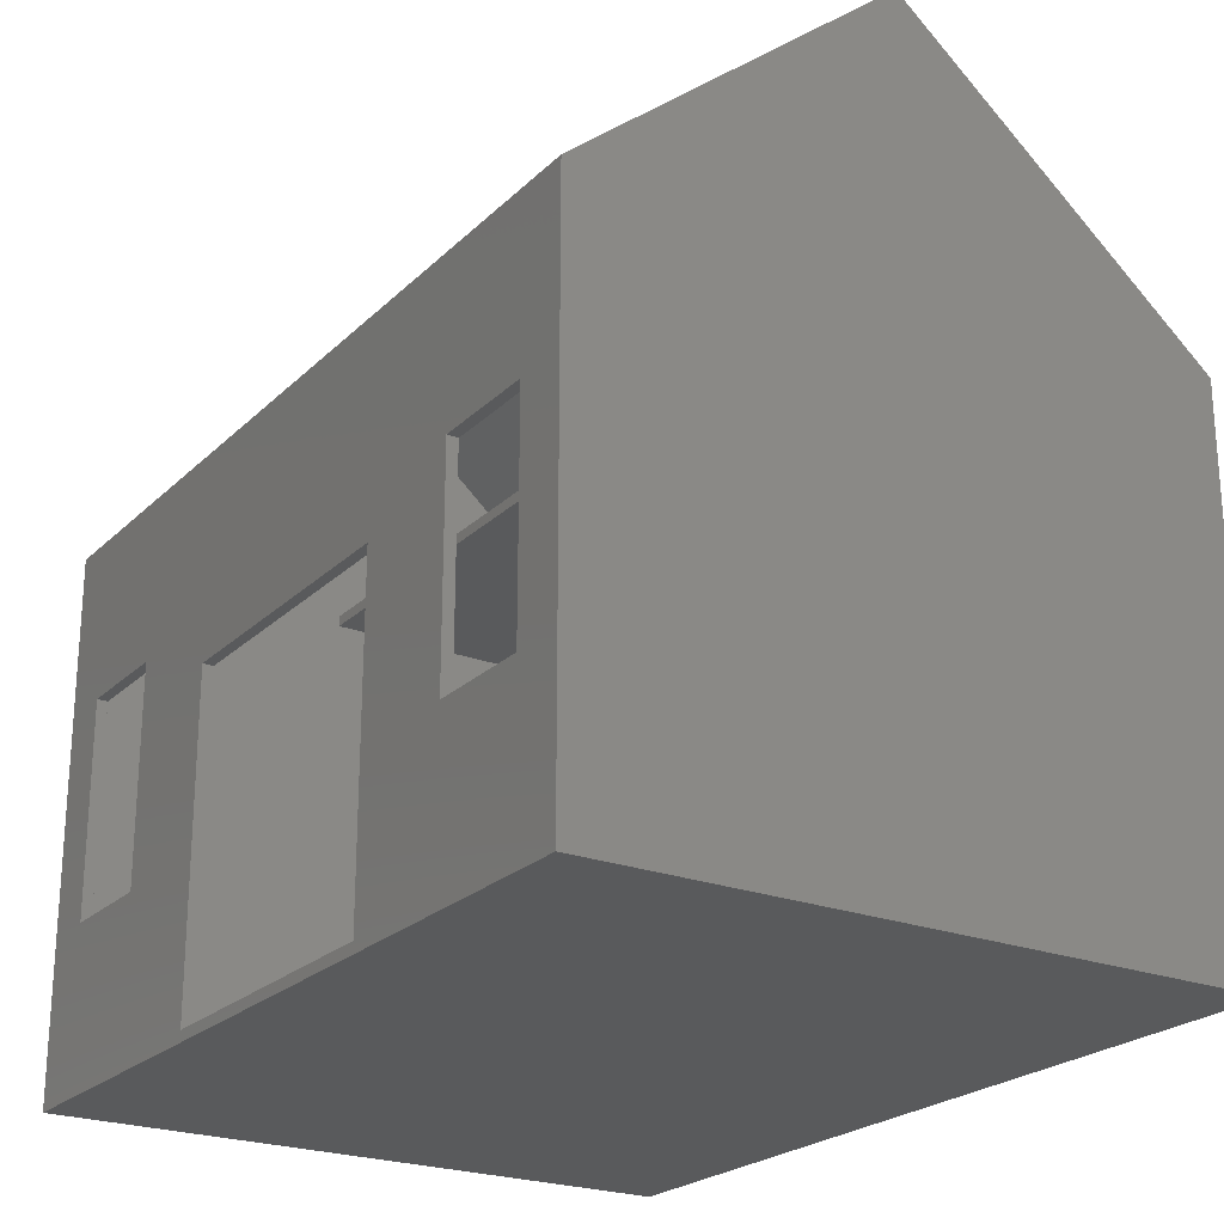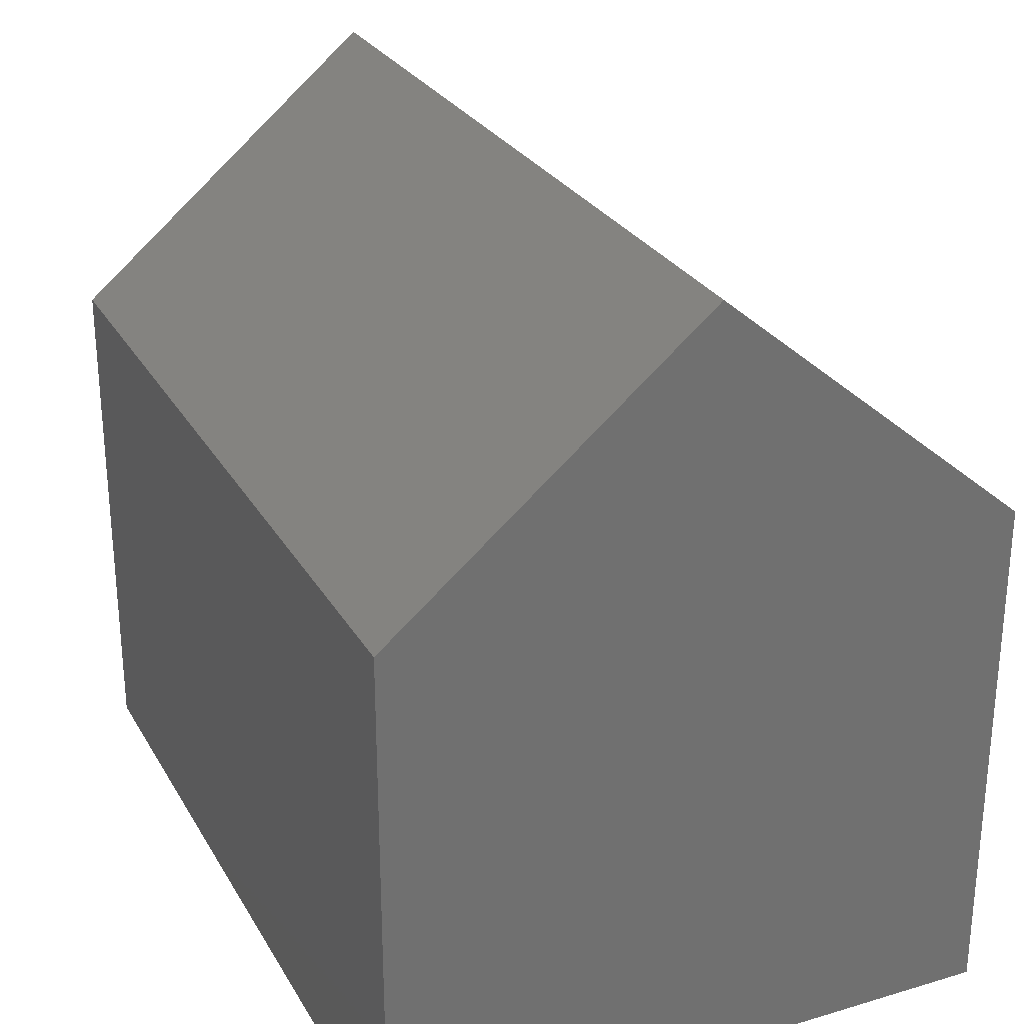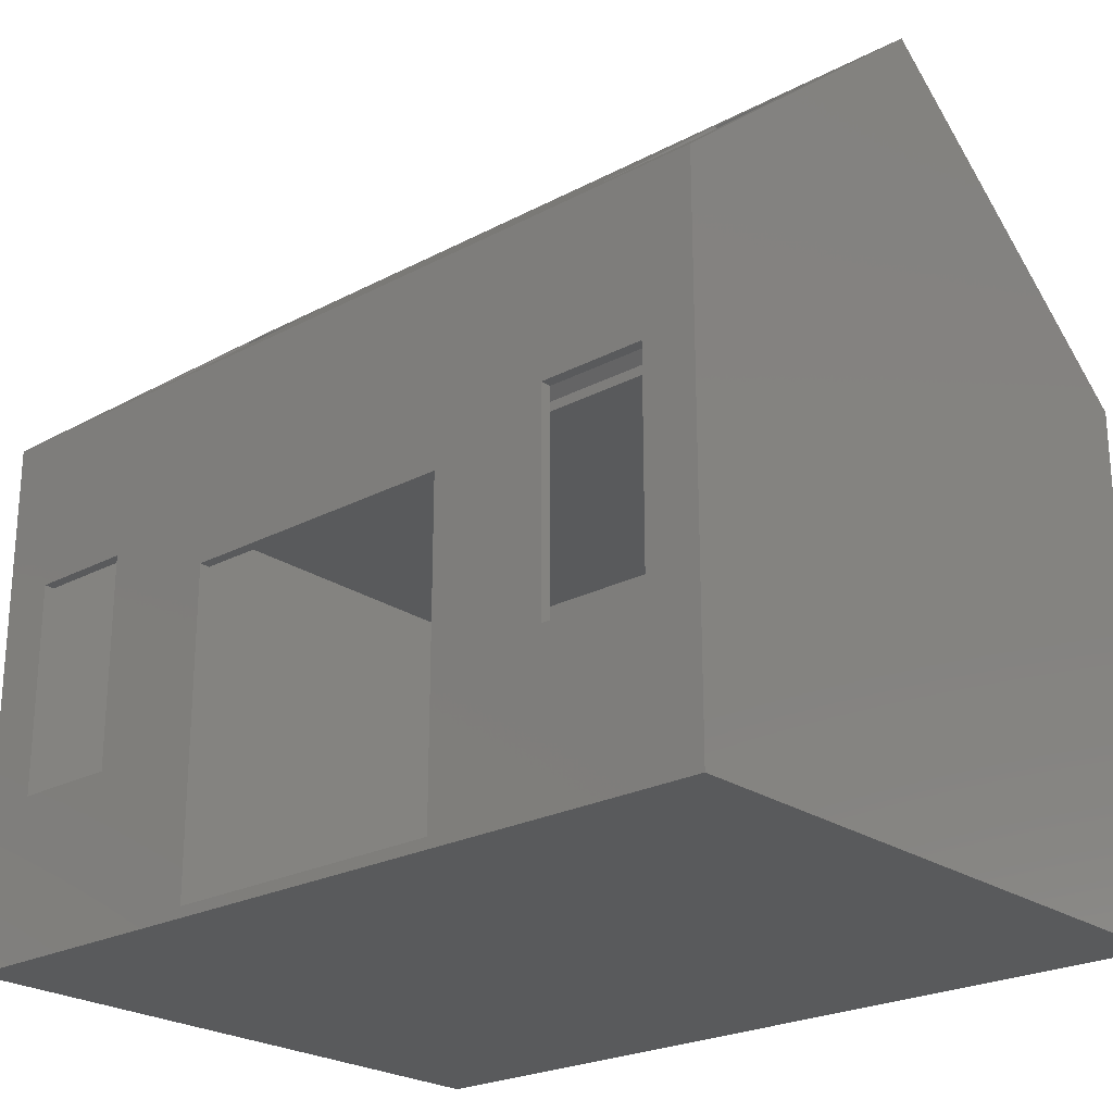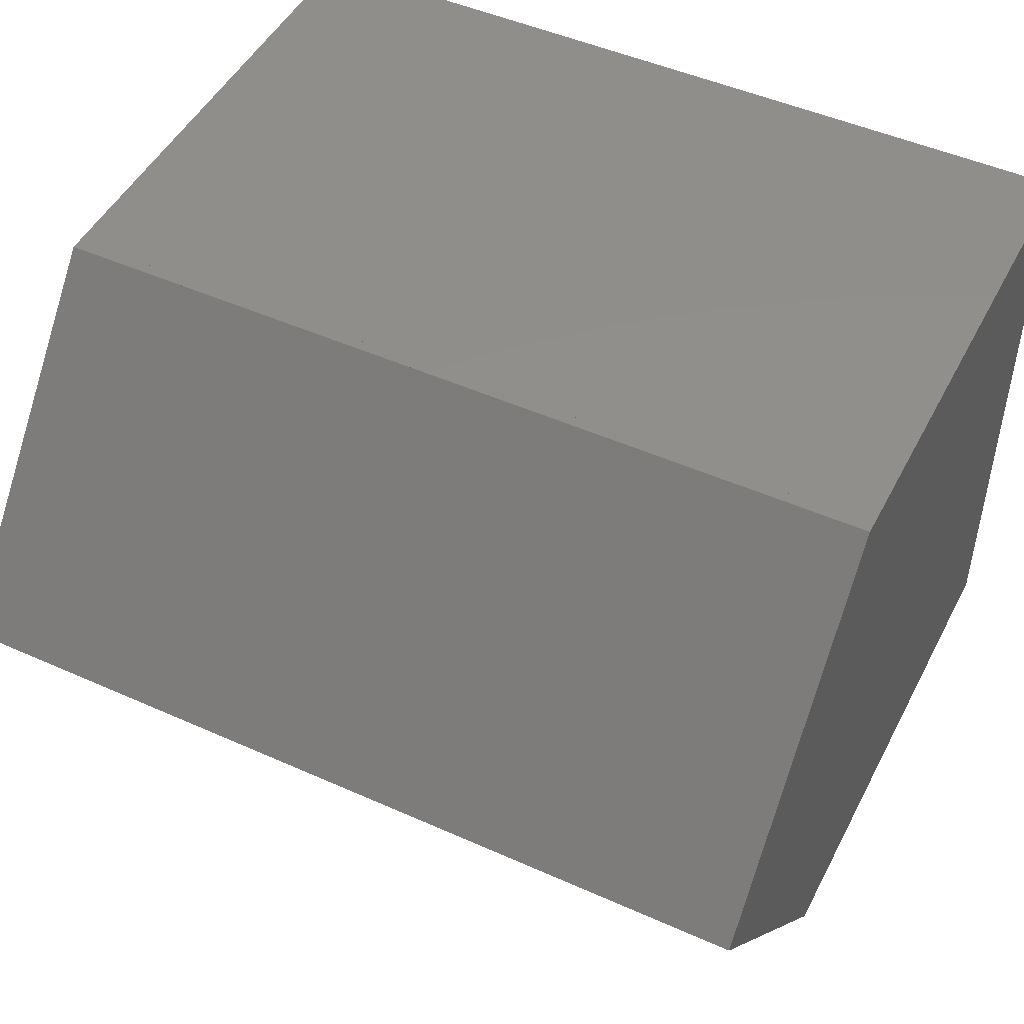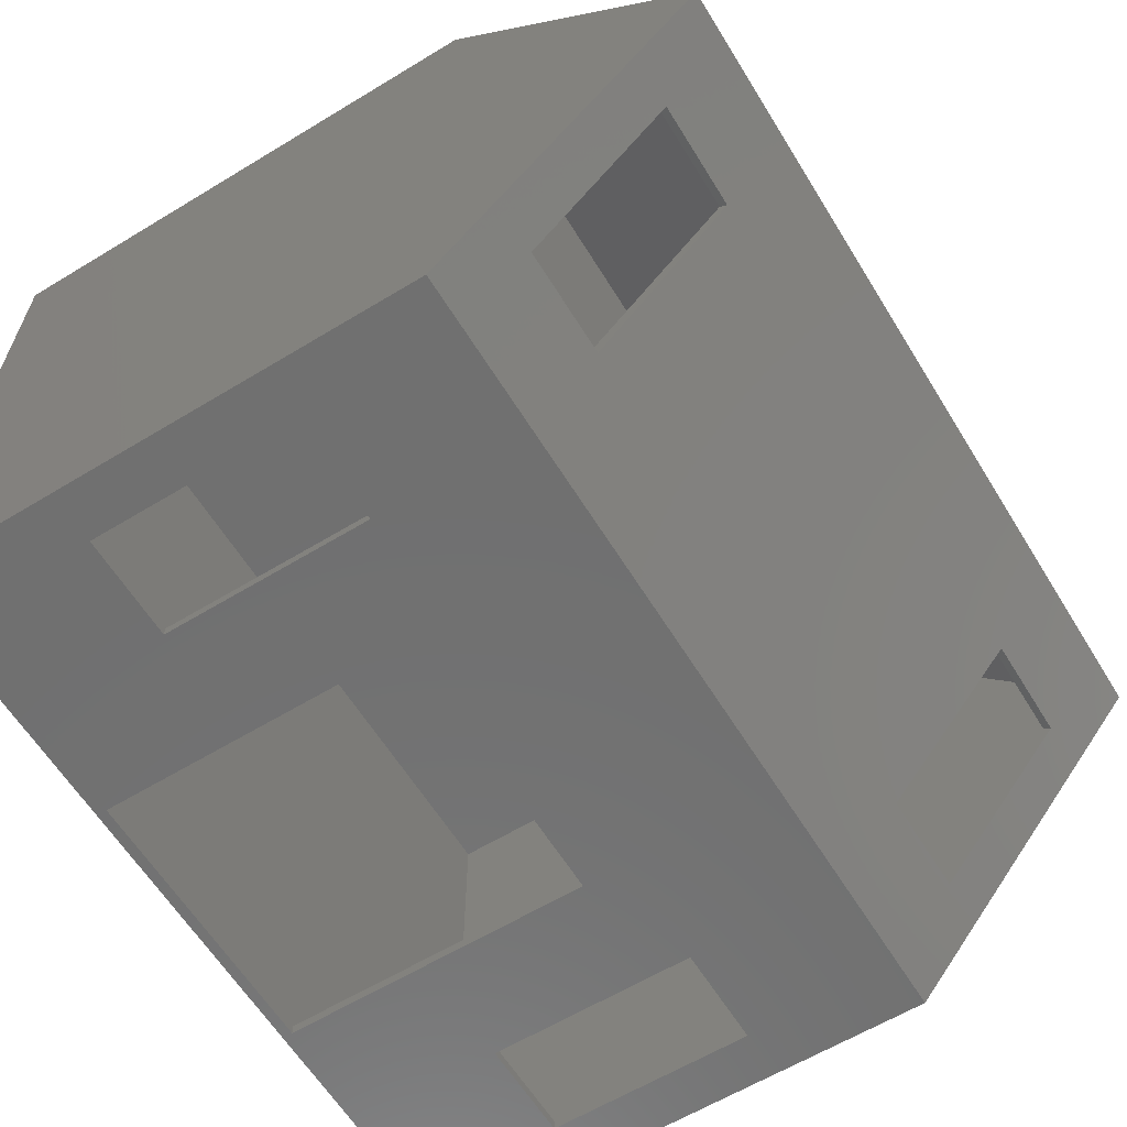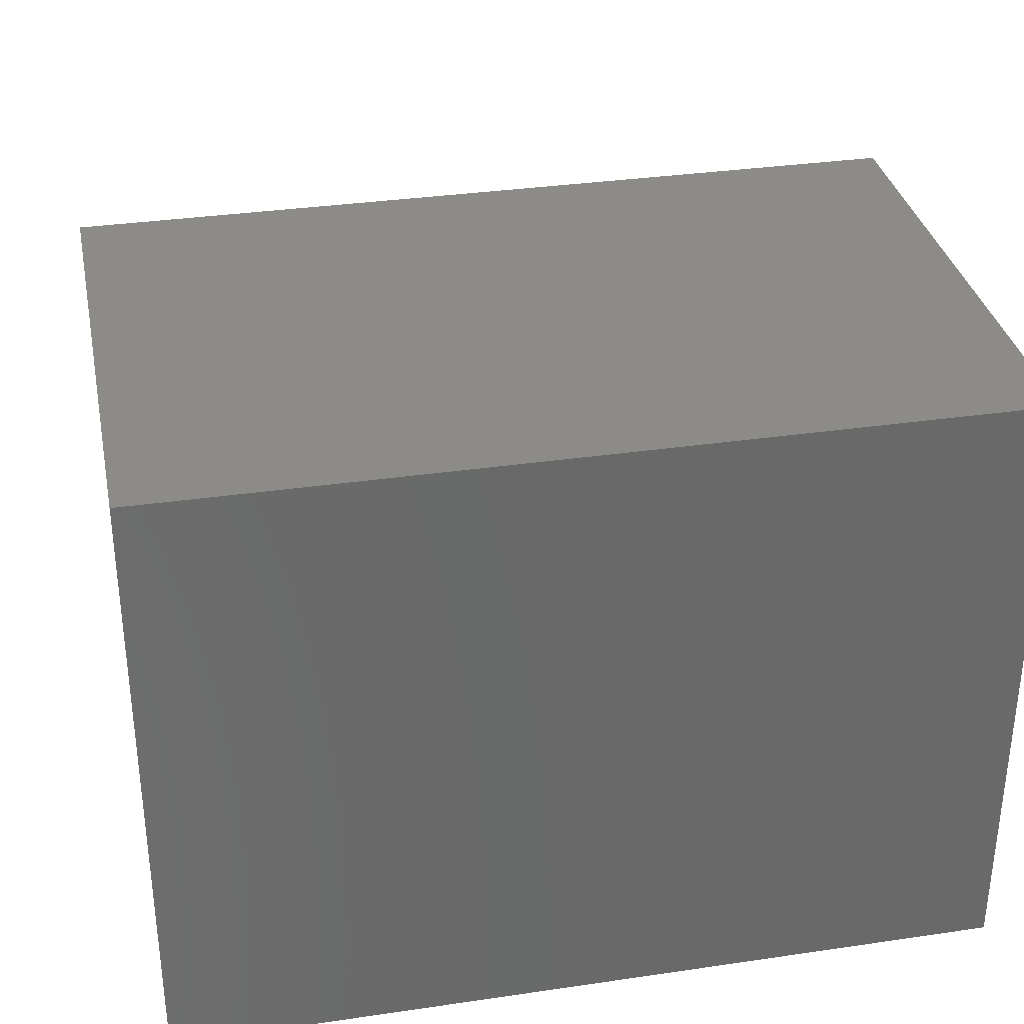
<metadata>
{"format":"stl","ext":"stl","renderer":"f3d","projection":"perspective","resolution":1024,"background":"white","views":[{"elev":-23.3,"azim":57.1,"up":"+Z"},{"elev":27.4,"azim":-114.4,"up":"+Z"},{"elev":-23.7,"azim":41.5,"up":"+Z"},{"elev":48.2,"azim":26.6,"up":"+Y"},{"elev":-61.9,"azim":-58.4,"up":"+Y"},{"elev":33.6,"azim":168.7,"up":"+Y"}]}
</metadata>
<code>
# stl→obj: 72 verts, 164 faces
v 10.75 0.2 6.2
v 10.75 0.2 0.2
v 10.75 0 6.2
v 10.75 0 0.2
v 5.25 0.2 6.2
v 5.25 0 0.2
v 5.25 0.2 0.2
v 5.25 0 6.2
v 15.8 11.8 0.2
v 15.8 0.2 10
v 15.8 11.8 10
v 15.8 0.2 0.2
v 0.2 11.8 10
v 0.2 0.2 0.2
v 0.2 11.8 0.2
v 0.2 0.2 10
v 3 0.2 7
v 15 0.2 7
v 13 0.2 7
v 15 0.2 3
v 13 0.2 3
v 1 0.2 7
v 1 0.2 3
v 3 0.2 3
v 15 0 7
v 15 0 3
v 13 0 3
v 13 0 7
v 3 0 7
v 3 0 3
v 1 0 3
v 1 0 7
v 16 0 10
v 0 0 10
v 0 12 10
v 16 12 10
v 16 12 0
v 0 0 0
v 0 12 0
v 16 0 0
v 15 4.654 13.64
v 15 1.464 11.22
v 15 4.536 13.78
v 15 1.624 11.03
v 13 4.654 13.64
v 13 1.464 11.22
v 13 1.624 11.03
v 13 4.536 13.78
v 3 4.654 13.64
v 3 1.464 11.22
v 3 4.536 13.78
v 3 1.624 11.03
v 1 4.654 13.64
v 1 1.464 11.22
v 1 1.624 11.03
v 1 4.536 13.78
v 15.8 6 14.8
v 15.42 11.57 10
v 15.8 11.57 10
v 0.2 6 14.8
v 0.2 11.57 10
v 15.8 0.432 10
v 0.2 0.432 10
v 0.576 0.432 10
v 0 6 15
v 16 6 15
v 16 5 10
v 0 5 10
v 16 12 9.8
v 0 5 9.8
v 0 12 9.8
v 16 5 9.8
f 1 2 3
f 2 4 3
f 5 6 7
f 5 8 6
f 1 8 5
f 1 3 8
f 9 10 11
f 9 12 10
f 13 14 15
f 13 16 14
f 5 17 1
f 16 18 19
f 18 16 10
f 20 18 10
f 20 10 12
f 21 20 12
f 21 12 2
f 19 21 2
f 19 2 1
f 16 19 1
f 16 1 17
f 16 17 22
f 14 16 22
f 14 22 23
f 7 14 23
f 7 23 24
f 5 7 24
f 5 24 17
f 11 13 9
f 13 15 9
f 9 2 12
f 15 14 7
f 9 15 7
f 9 7 6
f 6 4 2
f 9 6 2
f 20 25 18
f 20 26 25
f 19 27 21
f 19 28 27
f 21 26 20
f 21 27 26
f 18 28 19
f 18 25 28
f 24 29 17
f 24 30 29
f 22 31 23
f 22 32 31
f 23 30 24
f 23 31 30
f 17 32 22
f 17 29 32
f 33 10 16
f 34 33 16
f 35 34 16
f 35 16 13
f 36 35 13
f 36 13 11
f 33 36 11
f 33 11 10
f 37 38 39
f 37 40 38
f 37 39 36
f 39 35 36
f 40 26 27
f 34 31 32
f 33 34 32
f 33 32 29
f 31 34 38
f 30 31 38
f 38 40 6
f 30 38 6
f 29 30 6
f 29 6 8
f 33 29 8
f 33 8 3
f 4 6 40
f 4 40 27
f 3 4 27
f 3 27 28
f 33 3 28
f 33 28 25
f 40 33 25
f 40 25 26
f 39 34 35
f 39 38 34
f 36 40 37
f 36 33 40
f 41 42 43
f 41 44 42
f 45 46 47
f 45 48 46
f 43 48 41
f 48 45 41
f 44 47 42
f 47 46 42
f 49 50 51
f 49 52 50
f 53 54 55
f 53 56 54
f 51 56 49
f 56 53 49
f 52 55 50
f 55 54 50
f 57 58 59
f 60 61 58
f 57 60 58
f 62 52 49
f 57 62 41
f 60 57 41
f 60 41 45
f 60 45 47
f 44 41 62
f 47 44 62
f 60 47 62
f 60 62 49
f 60 49 53
f 63 60 53
f 64 63 53
f 64 53 55
f 62 64 55
f 62 55 52
f 59 62 57
f 60 63 61
f 65 35 34
f 36 66 33
f 33 46 65
f 65 46 48
f 66 65 48
f 66 48 43
f 33 66 43
f 33 43 42
f 33 42 46
f 64 34 63
f 36 58 61
f 35 36 61
f 34 35 61
f 34 61 63
f 35 66 36
f 35 65 66
f 36 59 58
f 33 34 64
f 33 64 62
f 36 33 62
f 36 62 59
f 33 50 54
f 34 33 54
f 65 34 54
f 65 54 56
f 65 56 51
f 33 65 51
f 33 51 50
f 35 67 36
f 35 68 67
f 69 70 71
f 69 72 70
f 69 71 36
f 71 35 36
f 68 72 67
f 68 70 72
f 71 68 35
f 71 70 68
f 36 72 69
f 36 67 72

</code>
